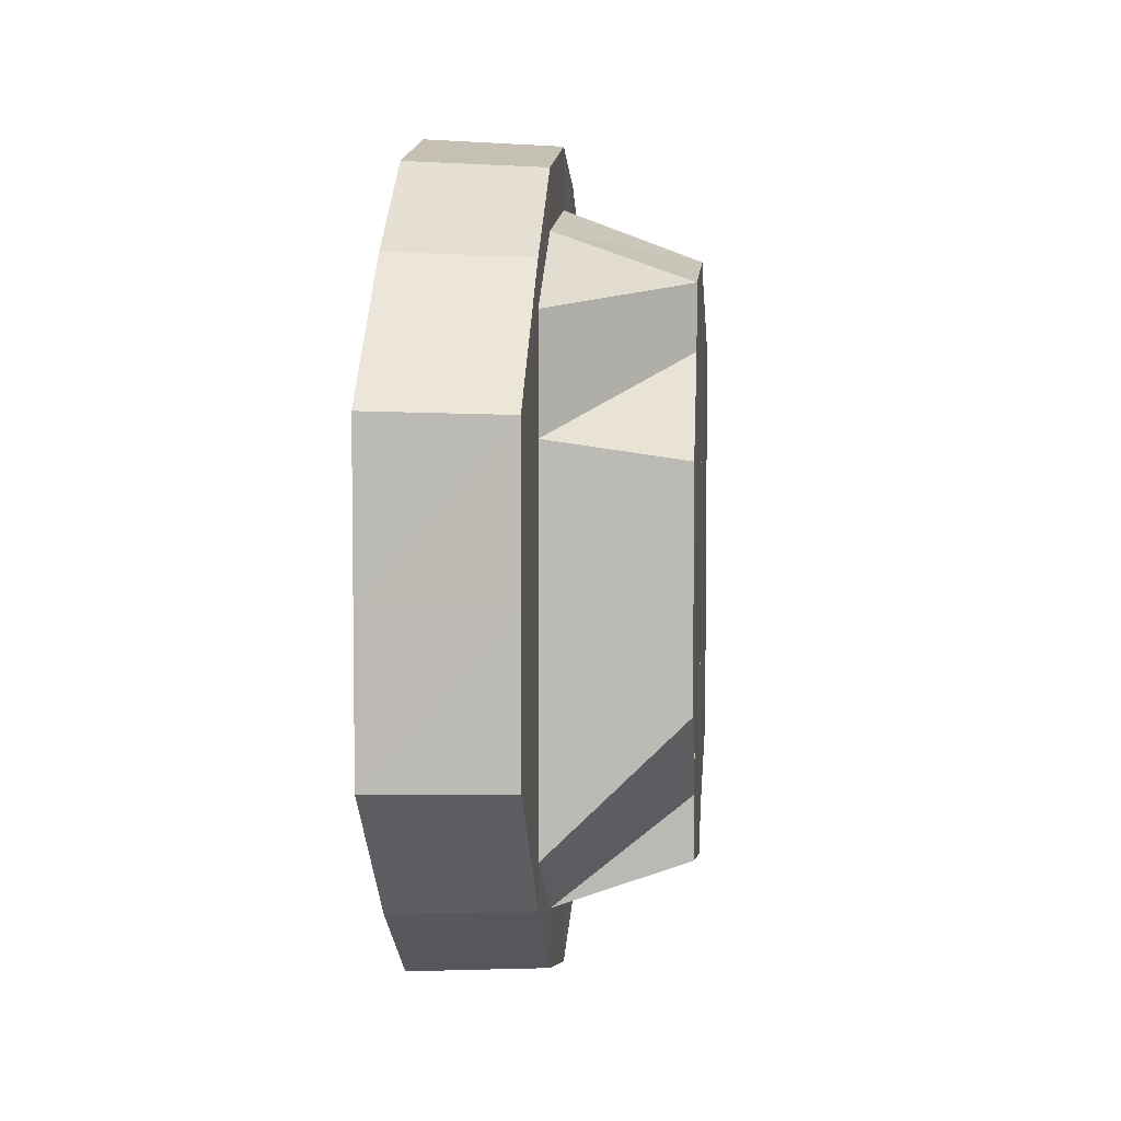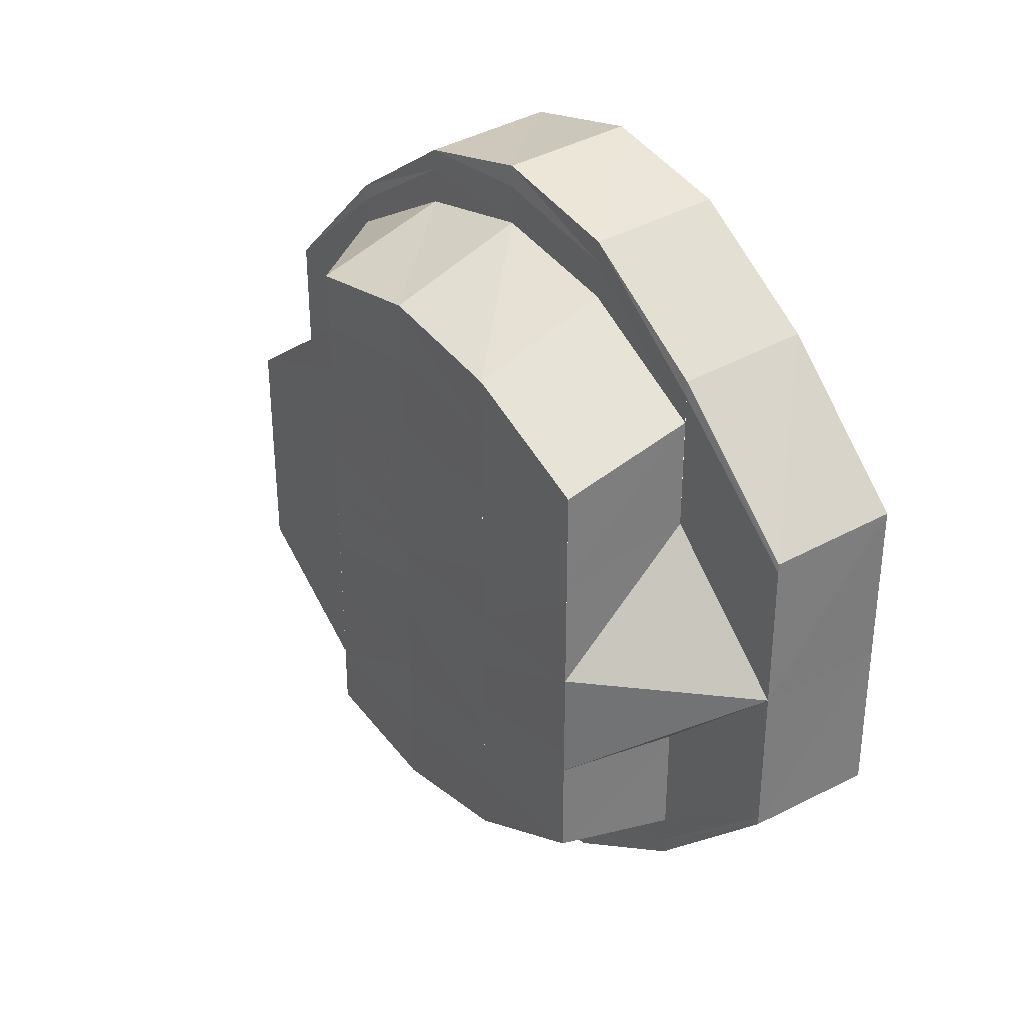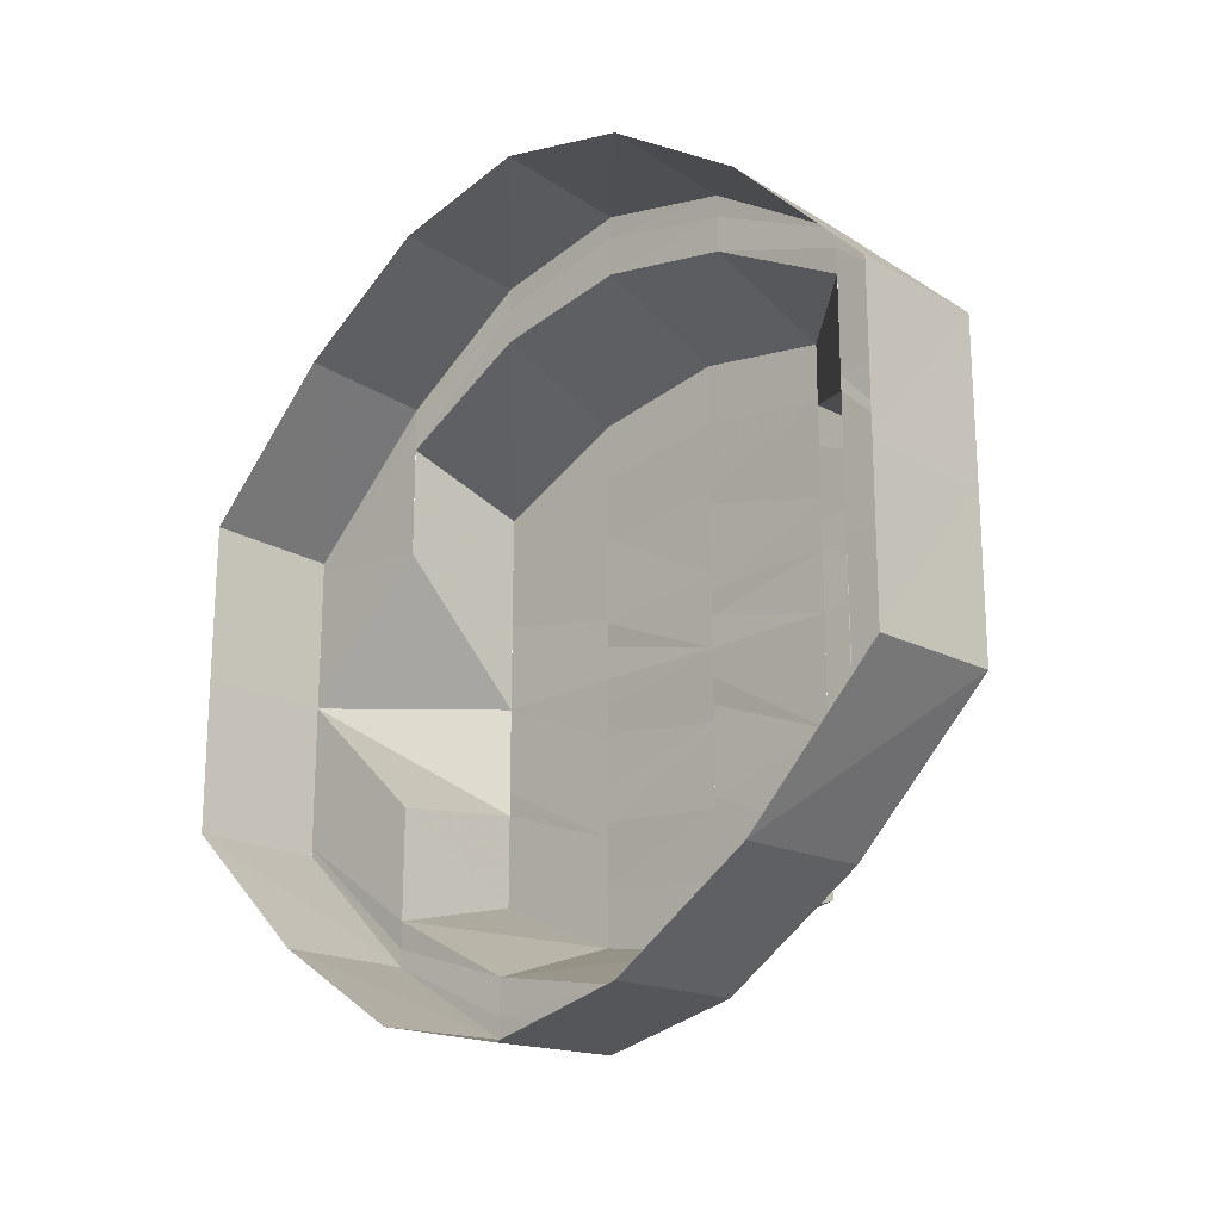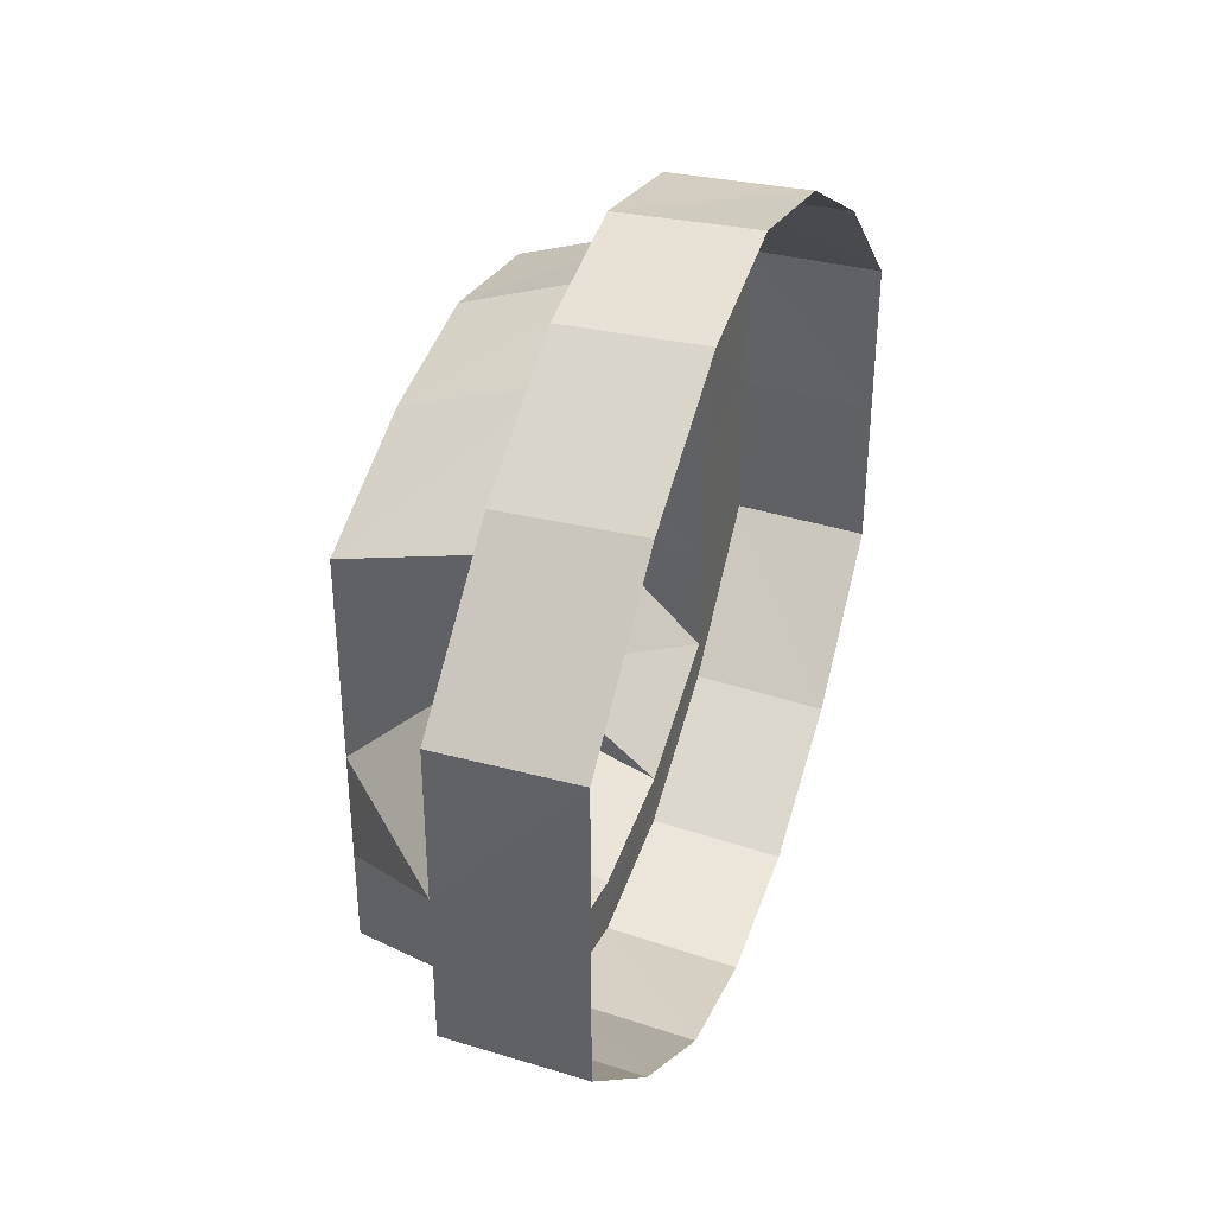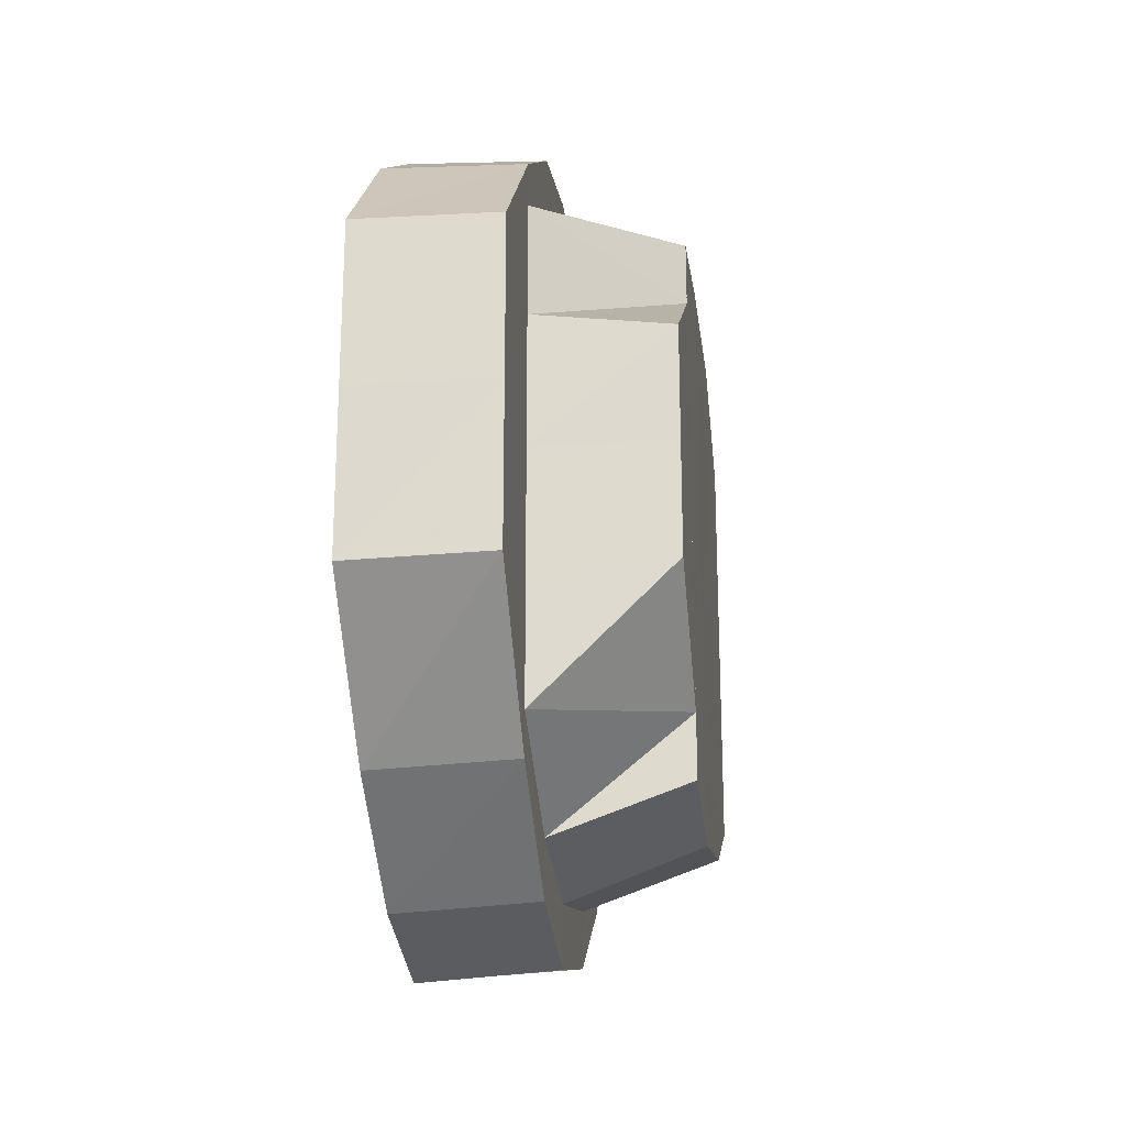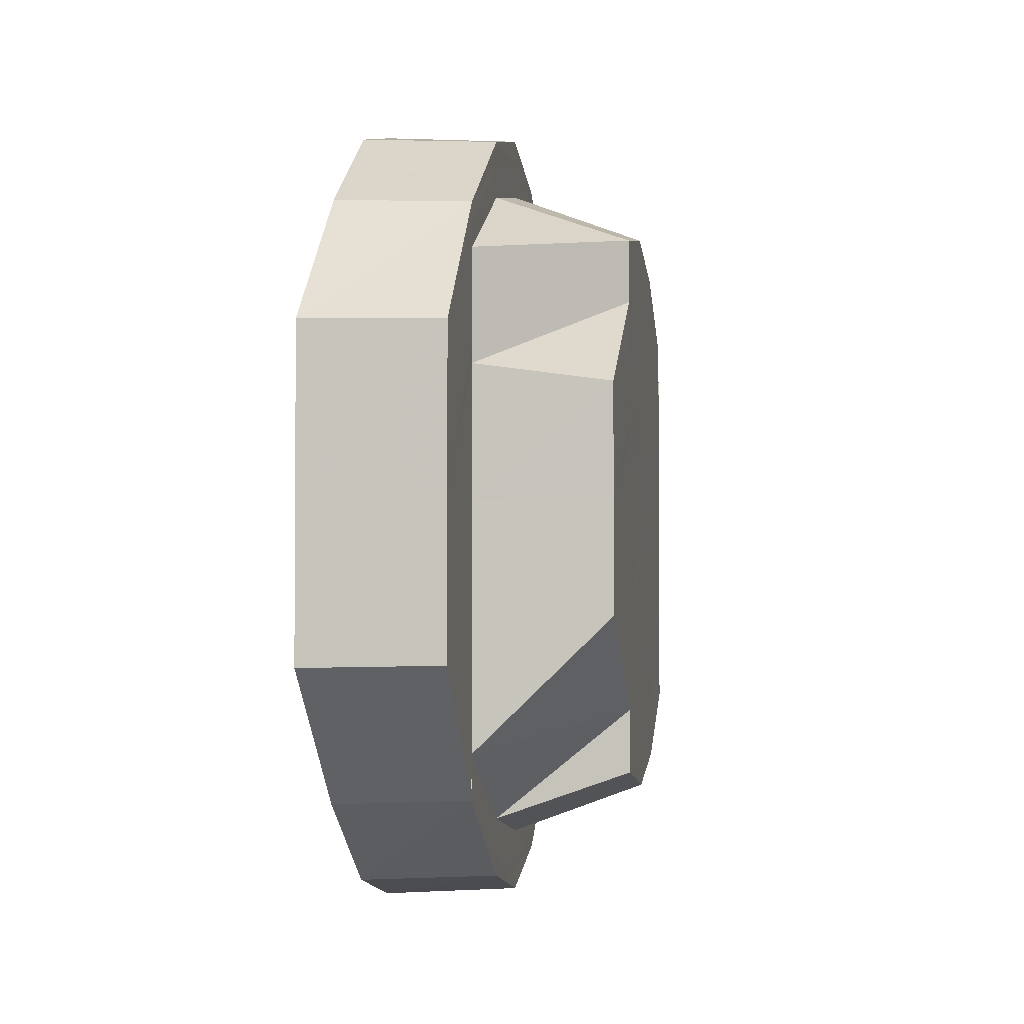
<metadata>
{"format":"obj","ext":"obj","renderer":"f3d","projection":"perspective","resolution":1024,"background":"white","views":[{"elev":5.2,"azim":-175.2,"up":"+Z"},{"elev":32.6,"azim":-36.2,"up":"+Z"},{"elev":-20.2,"azim":133.9,"up":"+Z"},{"elev":36.9,"azim":20.0,"up":"+Z"},{"elev":-22.1,"azim":-173.0,"up":"+Z"},{"elev":-2.6,"azim":-171.6,"up":"+Z"}]}
</metadata>
<code>
o 28124
v 2228 1872 13.14
v 2228 1872 13.14
v 2228 1872 13.14
v 2228 1872 13.14
v 2228 1872 13.14
v 2228 1872 13.14
v 2228 1872 13.13
v 2228 1872 13.14
v 2228 1872 13.13
v 2228 1872 13.14
v 2228 1872 13.14
v 2228 1872 13.13
v 2228 1872 13.12
v 2228 1872 13.13
v 2228 1872 13.13
v 2228 1872 13.12
v 2228 1872 13.13
v 2228 1872 13.12
v 2228 1872 13.11
v 2228 1872 13.12
v 2228 1872 13.11
v 2228 1872 13.12
v 2228 1872 13.12
v 2228 1872 13.11
v 2228 1872 13.11
v 2228 1872 13.1
v 2228 1872 13.1
v 2228 1872 13.09
v 2228 1872 13.1
v 2228 1872 13.09
v 2228 1872 13.09
v 2228 1872 13.09
v 2228 1872 13.09
v 2228 1872 13.09
v 2228 1872 13.08
v 2228 1872 13.08
v 2228 1872 13.08
v 2228 1872 13.09
v 2228 1872 13.09
v 2228 1872 13.09
v 2228 1872 13.09
v 2228 1872 13.09
v 2228 1872 13.09
v 2228 1872 13.1
v 2228 1872 13.1
v 2228 1872 13.1
v 2228 1872 13.11
v 2228 1872 13.12
v 2228 1872 13.11
v 2228 1872 13.1
v 2228 1872 13.11
v 2228 1872 13.11
v 2228 1872 13.1
v 2228 1872 13.09
v 2228 1872 13.12
v 2228 1872 13.12
v 2228 1872 13.12
v 2228 1872 13.13
v 2228 1872 13.12
v 2228 1872 13.11
v 2228 1872 13.1
v 2228 1872 13.1
v 2228 1872 13.11
v 2228 1872 13.13
v 2228 1872 13.13
v 2228 1872 13.13
v 2228 1872 13.14
v 2228 1872 13.13
v 2228 1872 13.13
v 2228 1872 13.14
v 2228 1872 13.14
v 2228 1872 13.14
v 2228 1872 13.14
v 2228 1872 13.14
v 2228 1872 13.13
v 2228 1872 13.14
v 2228 1872 13.13
v 2228 1872 13.13
v 2228 1872 13.13
v 2228 1872 13.13
v 2228 1872 13.12
v 2228 1872 13.12
v 2228 1872 13.12
v 2228 1872 13.12
v 2228 1872 13.12
v 2228 1872 13.12
v 2228 1872 13.12
v 2228 1872 13.12
v 2228 1872 13.12
v 2228 1872 13.11
v 2228 1872 13.12
v 2228 1872 13.12
v 2228 1872 13.13
v 2228 1872 13.12
v 2228 1872 13.11
v 2228 1872 13.12
v 2228 1872 13.12
v 2228 1872 13.11
v 2228 1872 13.12
v 2228 1872 13.11
v 2228 1872 13.11
v 2228 1872 13.1
v 2228 1872 13.11
v 2228 1872 13.11
v 2228 1872 13.1
v 2228 1872 13.11
v 2228 1872 13.1
v 2228 1872 13.1
v 2228 1872 13.1
v 2228 1872 13.09
v 2228 1872 13.09
v 2228 1872 13.09
v 2228 1872 13.09
v 2228 1872 13.1
v 2228 1872 13.1
v 2228 1872 13.1
v 2228 1872 13.11
v 2228 1872 13.11
v 2228 1872 13.1
v 2228 1872 13.11
v 2228 1872 13.11
v 2228 1872 13.11
v 2228 1872 13.1
v 2228 1872 13.1
v 2228 1872 13.1
v 2228 1872 13.1
v 2228 1872 13.1
v 2228 1872 13.1
v 2228 1872 13.1
v 2228 1872 13.11
v 2228 1872 13.1
v 2228 1872 13.11
v 2228 1872 13.11
v 2228 1872 13.11
v 2228 1872 13.12
v 2228 1872 13.12
v 2228 1872 13.12
v 2228 1872 13.13
v 2228 1872 13.12
v 2228 1872 13.12
v 2228 1872 13.12
v 2228 1872 13.13
v 2228 1872 13.13
v 2228 1872 13.12
v 2228 1872 13.13
v 2228 1872 13.14
v 2228 1872 13.14
v 2228 1872 13.09
v 2228 1872 13.09
v 2228 1872 13.08
v 2228 1872 13.09
v 2228 1872 13.1
v 2228 1872 13.1
v 2228 1872 13.1
v 2228 1872 13.09
v 2228 1872 13.09
v 2228 1872 13.09
v 2228 1872 13.09
v 2228 1872 13.09
v 2228 1872 13.09
v 2228 1872 13.09
v 2228 1872 13.1
v 2228 1872 13.1
v 2228 1872 13.1
v 2228 1872 13.1
v 2228 1872 13.11
v 2228 1872 13.1
v 2228 1872 13.1
v 2228 1872 13.1
v 2228 1872 13.1
f 1 2 3
f 4 2 5
f 6 1 4
f 2 7 8
f 5 7 9
f 10 1 11
f 12 10 6
f 13 14 12
f 14 10 15
f 7 16 17
f 9 16 18
f 16 19 20
f 18 19 21
f 22 14 23
f 24 22 23
f 25 22 24
f 26 25 24
f 27 25 26
f 28 27 29
f 30 27 31
f 32 30 28
f 33 30 34
f 35 33 32
f 36 33 37
f 38 36 35
f 39 36 40
f 41 39 38
f 42 39 43
f 44 42 41
f 45 42 46
f 21 45 44
f 19 45 47
f 48 47 49
f 47 50 51
f 52 53 50
f 53 54 50
f 55 52 56
f 56 47 57
f 58 57 59
f 59 51 60
f 60 61 62
f 51 61 63
f 64 57 65
f 66 64 65
f 67 64 66
f 67 68 64
f 68 20 56
f 69 55 68
f 70 68 67
f 70 17 68
f 71 69 70
f 72 70 67
f 73 71 74
f 74 70 72
f 74 8 70
f 72 67 75
f 75 67 66
f 76 74 72
f 77 72 75
f 76 72 77
f 77 75 78
f 75 66 79
f 78 75 79
f 79 66 80
f 78 79 81
f 79 80 82
f 81 79 82
f 82 80 83
f 81 82 84
f 80 85 83
f 86 81 84
f 83 85 87
f 83 87 84
f 84 87 88
f 87 89 88
f 86 84 90
f 88 89 91
f 92 86 90
f 93 94 85
f 89 95 91
f 91 95 90
f 89 63 95
f 96 63 89
f 85 97 96
f 94 98 96
f 99 100 97
f 63 101 95
f 98 102 101
f 95 103 90
f 90 103 104
f 103 105 104
f 104 105 106
f 105 107 106
f 105 108 107
f 108 109 107
f 108 110 109
f 111 110 108
f 110 112 109
f 111 113 110
f 109 112 114
f 109 114 115
f 115 114 116
f 115 116 117
f 117 116 118
f 116 119 118
f 118 119 120
f 118 120 90
f 120 121 90
f 121 122 90
f 122 92 90
f 112 123 114
f 114 123 124
f 112 125 123
f 126 127 123
f 128 129 124
f 127 130 131
f 124 131 132
f 124 132 119
f 119 132 133
f 132 134 133
f 133 134 122
f 131 24 134
f 134 135 122
f 122 135 136
f 135 137 136
f 135 138 137
f 138 77 137
f 138 76 77
f 24 139 134
f 134 139 140
f 24 141 139
f 140 142 138
f 139 142 140
f 142 76 138
f 141 143 139
f 141 15 143
f 144 145 141
f 145 146 143
f 142 147 76
f 143 147 142
f 146 73 147
f 143 11 147
f 147 74 76
f 147 3 74
f 54 148 149
f 148 150 151
f 149 40 151
f 149 151 152
f 61 152 153
f 153 152 154
f 153 154 101
f 152 155 154
f 152 151 155
f 154 155 111
f 155 113 111
f 151 156 155
f 155 156 113
f 151 37 156
f 150 157 156
f 156 158 113
f 156 34 158
f 157 159 158
f 113 158 160
f 113 160 110
f 110 160 112
f 160 125 112
f 158 161 160
f 160 161 125
f 158 31 161
f 159 162 161
f 161 163 125
f 161 26 163
f 164 163 165
f 163 166 167
f 168 169 170

</code>
